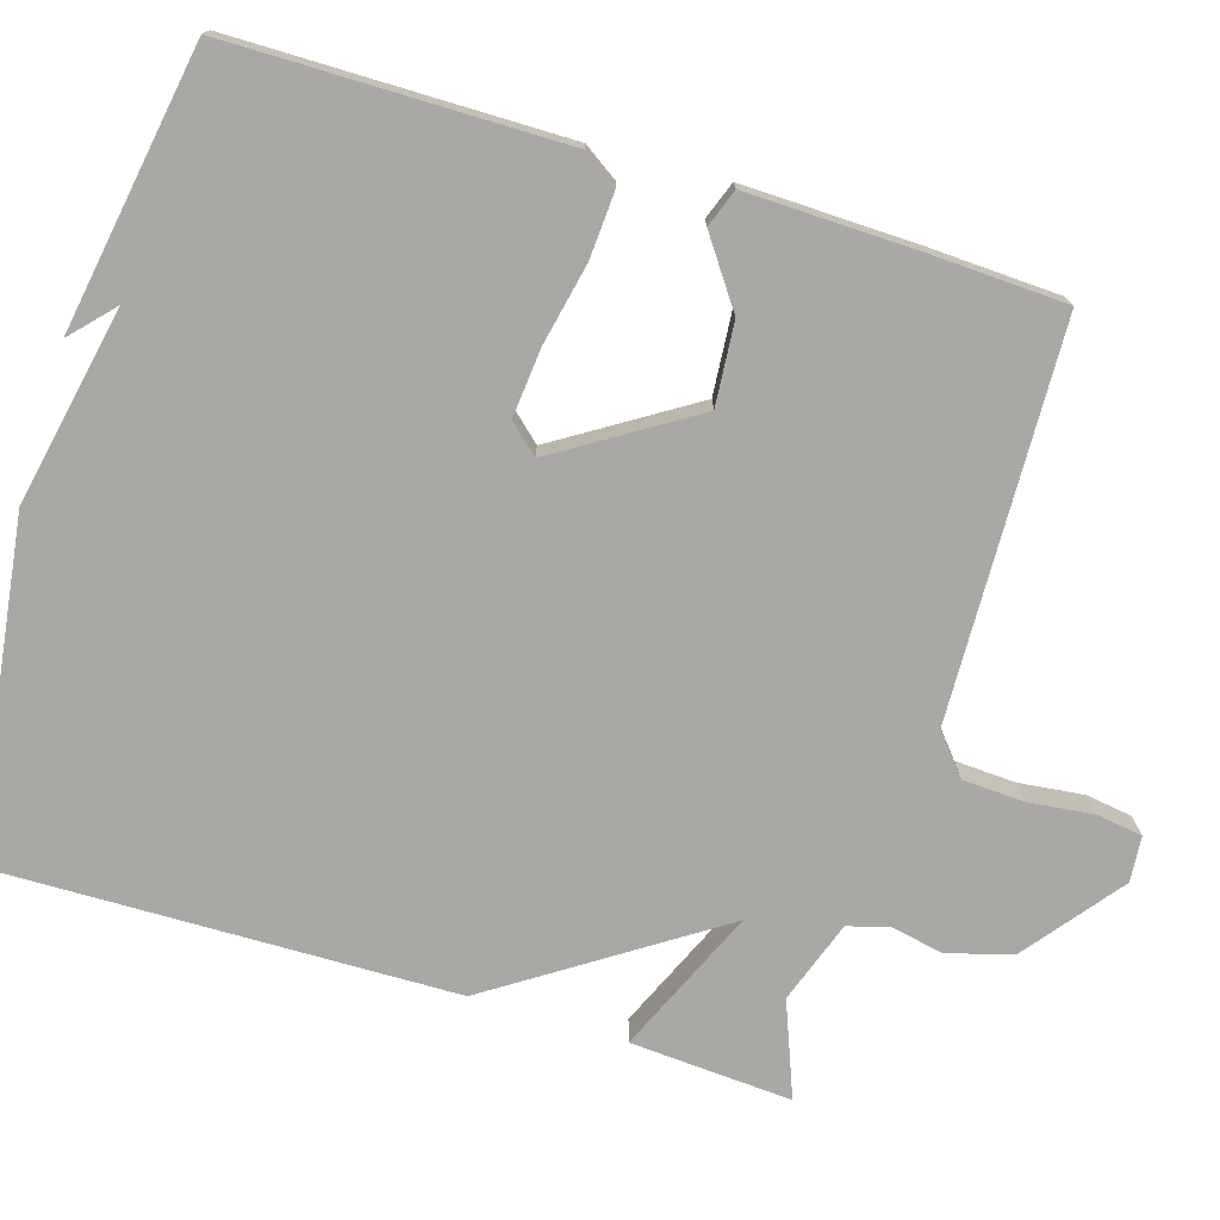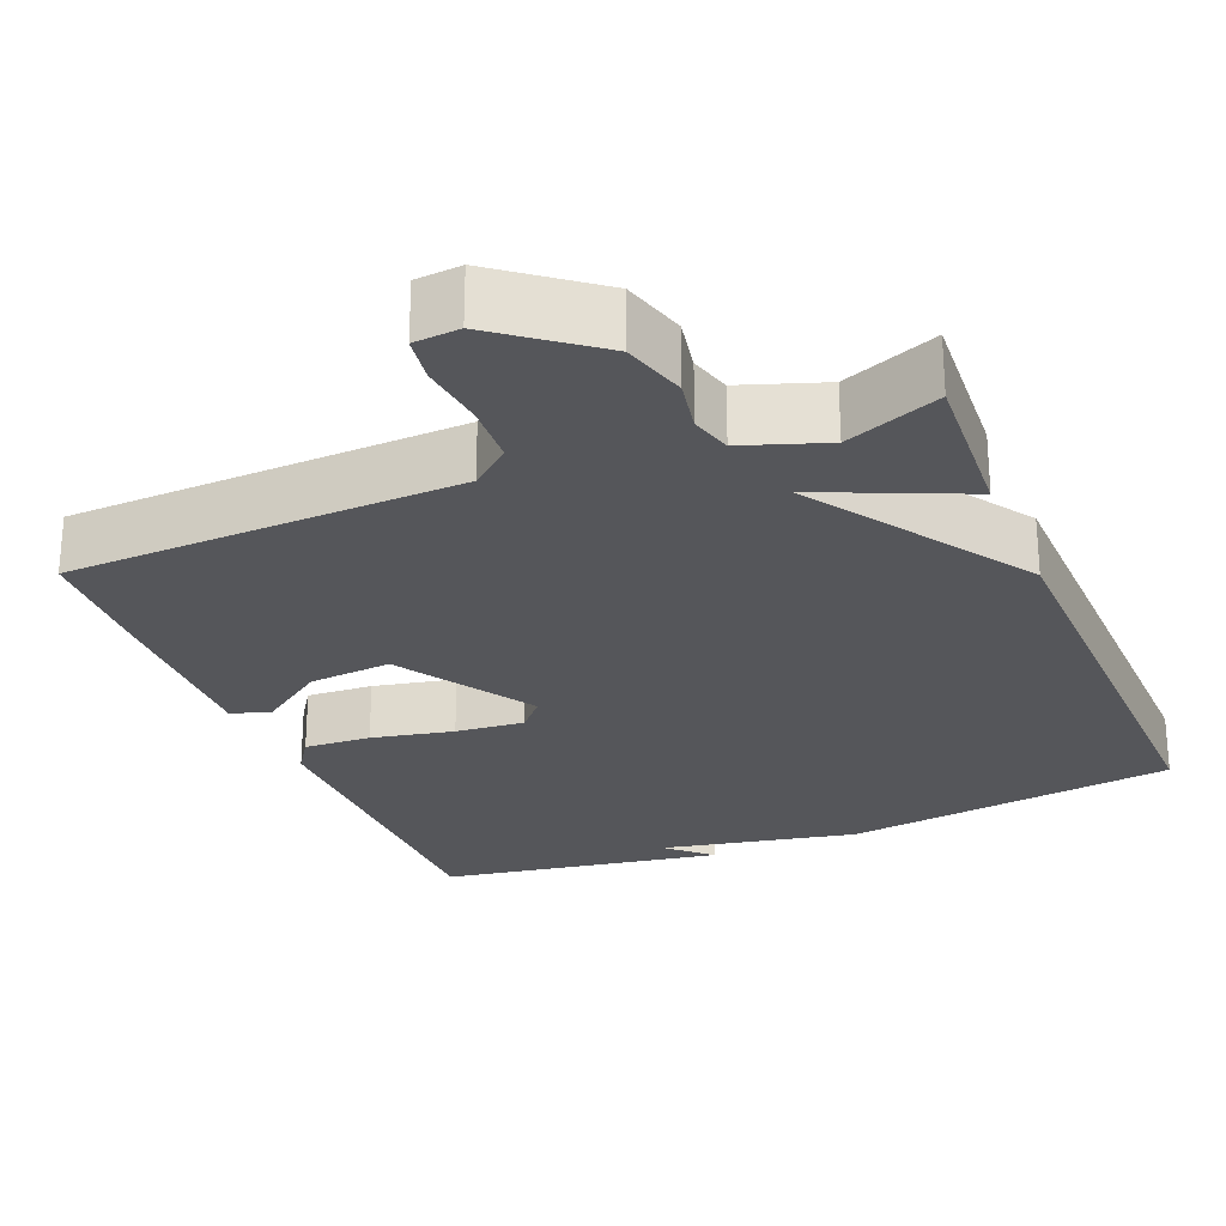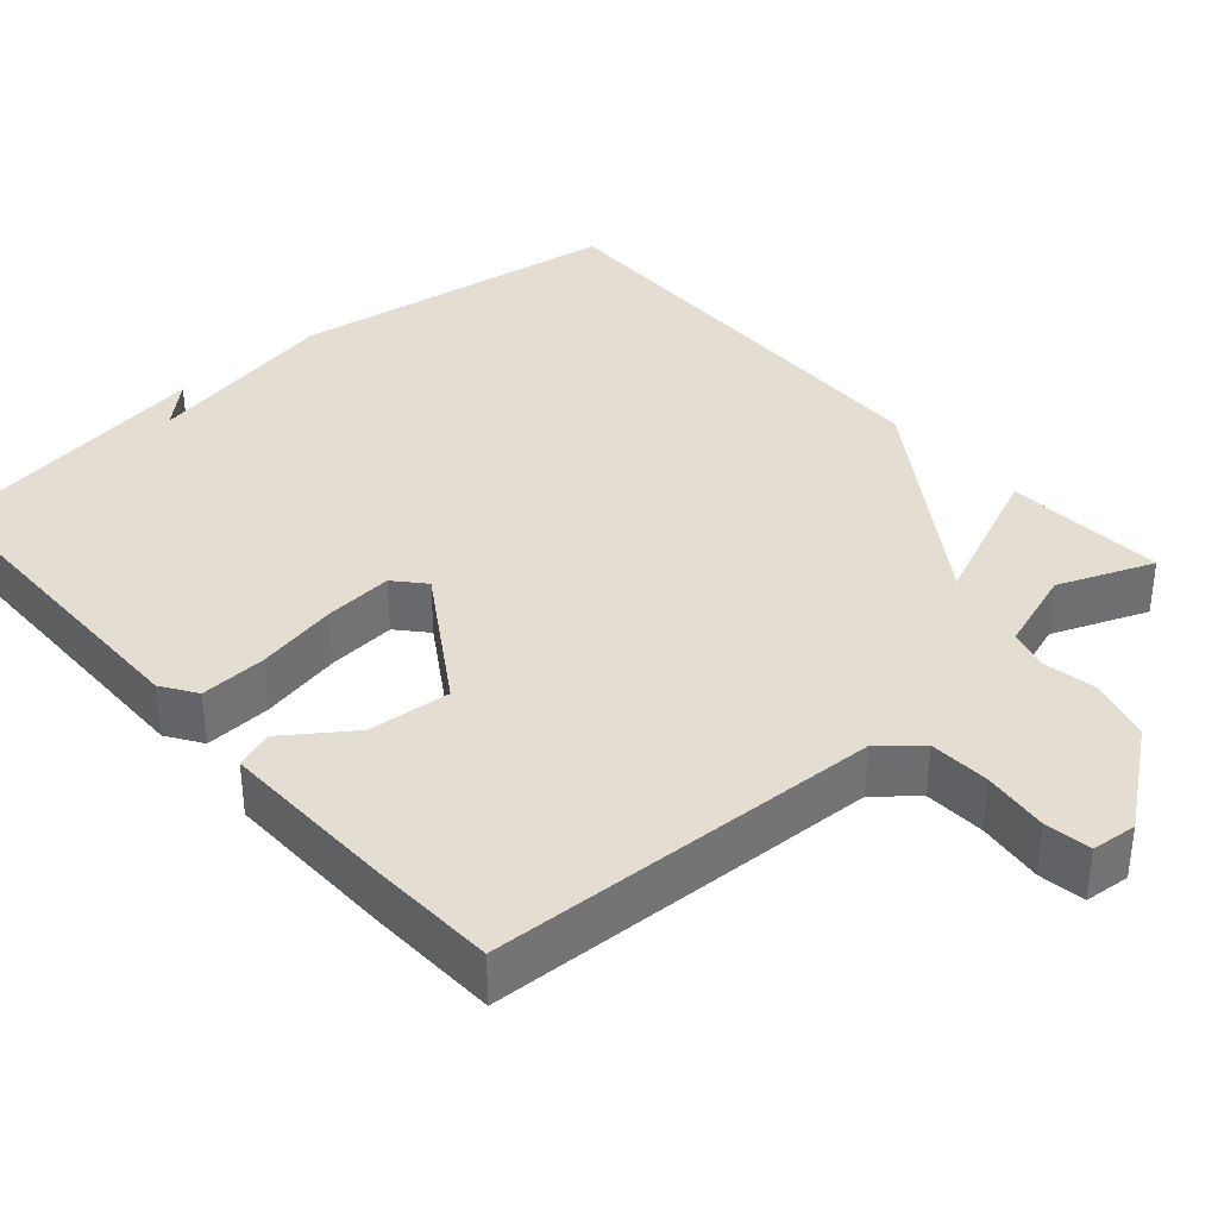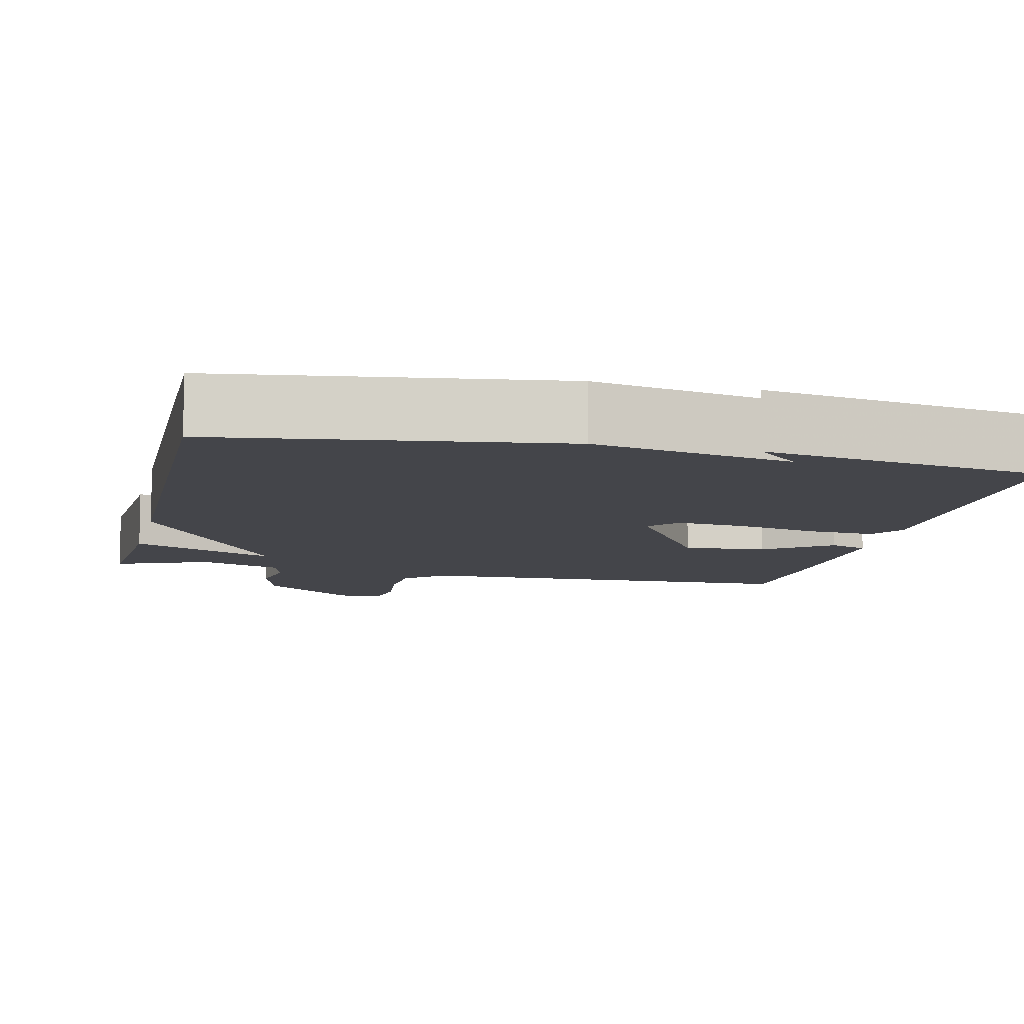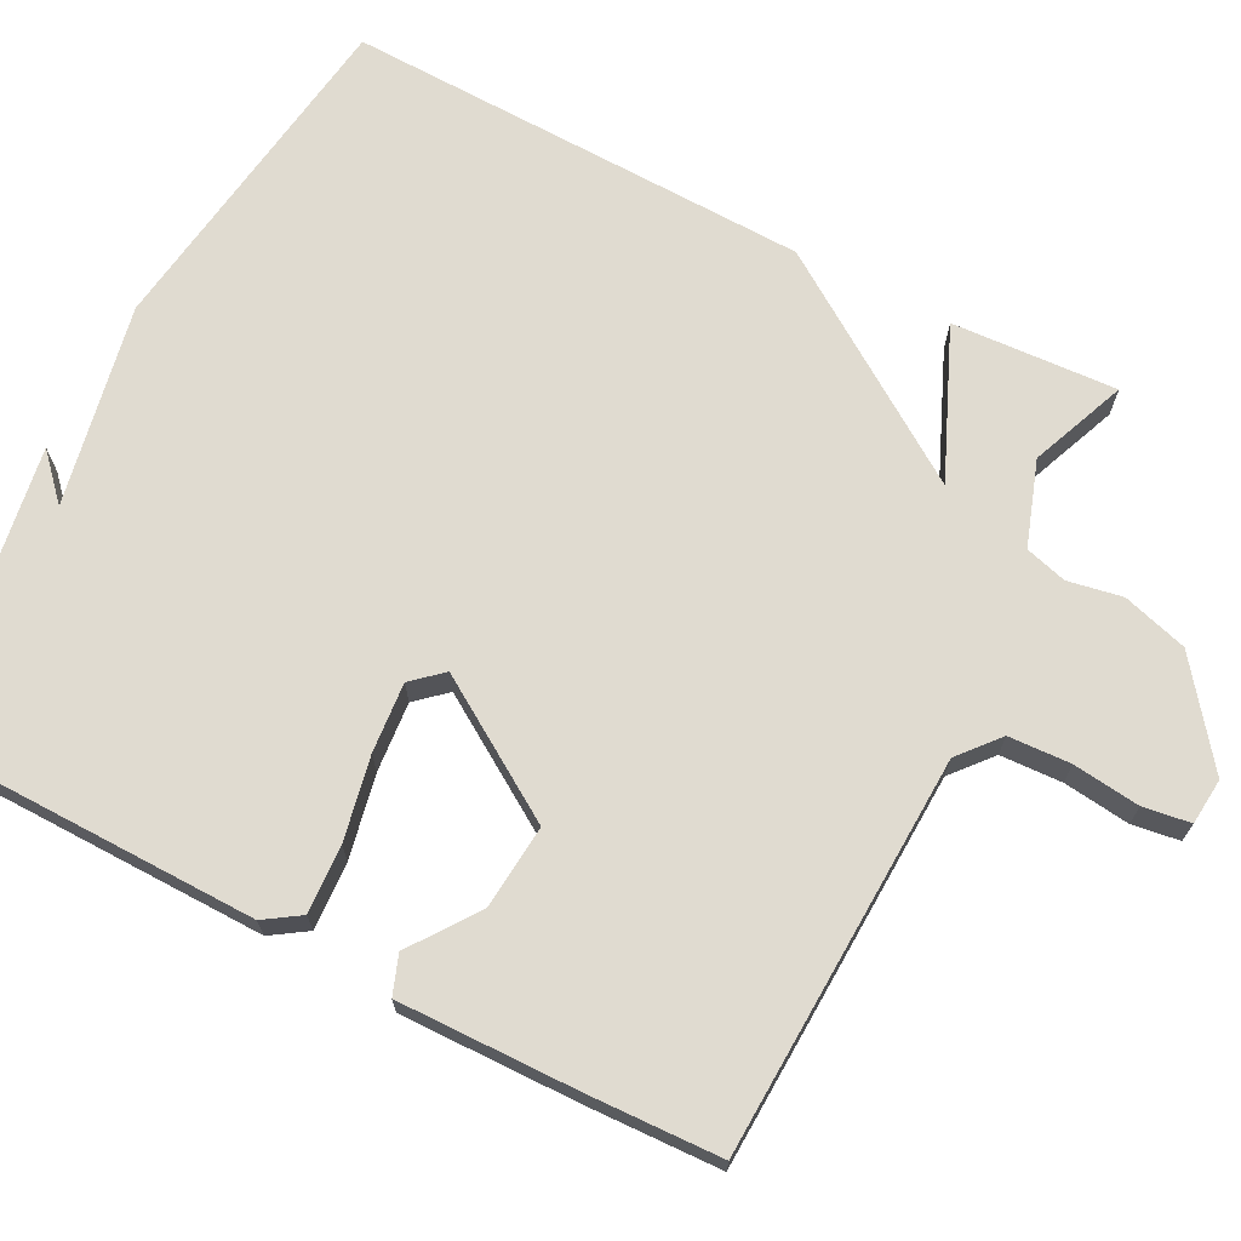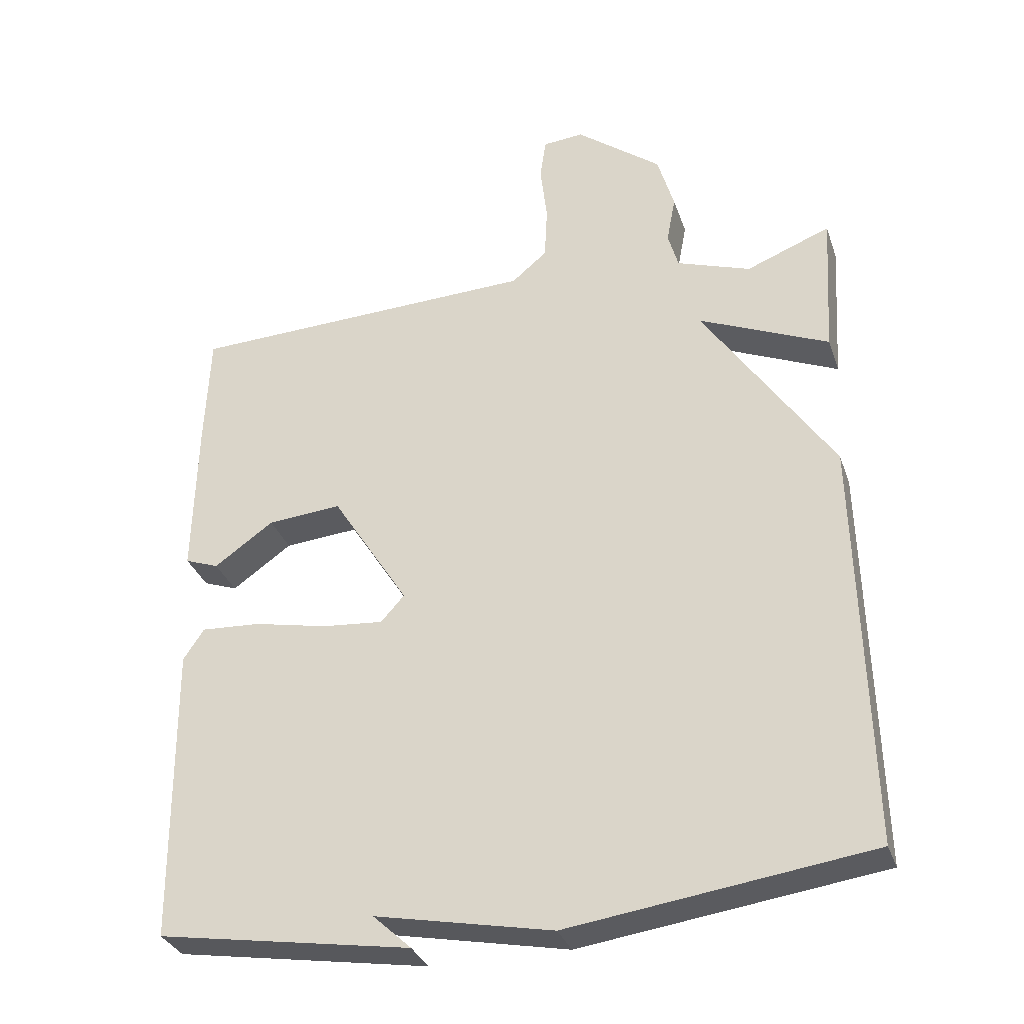
<metadata>
{"format":"obj","ext":"obj","renderer":"f3d","projection":"perspective","resolution":1024,"background":"white","views":[{"elev":-74.9,"azim":-107.2,"up":"+Y"},{"elev":-26.1,"azim":22.3,"up":"+Y"},{"elev":36.2,"azim":-41.1,"up":"+Y"},{"elev":-9.3,"azim":166.9,"up":"+Y"},{"elev":69.8,"azim":-62.5,"up":"+Y"},{"elev":-32.4,"azim":17.6,"up":"+Z"}]}
</metadata>
<code>
v -0.5 0.07 0.5
v 0.008 0.07 0.518
v 0.059 0.07 0.561
v 0.063 0.07 0.64
v 0.053 0.07 0.725
v 0.062 0.07 0.785
v 0.121 0.07 0.79
v 0.245 0.07 0.694
v 0.269 0.07 0.611
v 0.256 0.07 0.542
v 0.271 0.07 0.489
v 0.378 0.07 0.452
v 0.5 0.07 0.5
v 0.487 0.07 0.291
v 0.299 0.07 0.373
v 0.487 0.07 0.091
v 0.5 0.07 -0.5
v 0.066 0.07 -0.56
v -0.189 0.07 -0.509
v -0.134 0.07 -0.56
v -0.5 0.07 -0.5
v -0.504 0.07 -0.068
v -0.474 0.07 -0.023
v -0.388 0.07 -0.028
v -0.282 0.07 -0.05
v -0.193 0.07 -0.058
v -0.159 0.07 -0.02
v -0.27 0.07 0.155
v -0.377 0.07 0.146
v -0.463 0.07 0.085
v -0.512 0.07 0.103
v -0.507 0.07 0.332
v -0.5 0 0.5
v 0.008 0 0.518
v 0.059 0 0.561
v 0.063 0 0.64
v 0.053 0 0.725
v 0.062 0 0.785
v 0.121 0 0.79
v 0.245 0 0.694
v 0.269 0 0.611
v 0.256 0 0.542
v 0.271 0 0.489
v 0.378 0 0.452
v 0.5 0 0.5
v 0.487 0 0.291
v 0.299 0 0.373
v 0.487 0 0.091
v 0.5 0 -0.5
v 0.066 0 -0.56
v -0.189 0 -0.509
v -0.134 0 -0.56
v -0.5 0 -0.5
v -0.504 0 -0.068
v -0.474 0 -0.023
v -0.388 0 -0.028
v -0.282 0 -0.05
v -0.193 0 -0.058
v -0.159 0 -0.02
v -0.27 0 0.155
v -0.377 0 0.146
v -0.463 0 0.085
v -0.512 0 0.103
v -0.507 0 0.332
f 32 1 2
f 31 32 2
f 30 31 2
f 29 30 2
f 28 29 2 3
f 27 28 3
f 23 24 25
f 22 23 25
f 21 22 25
f 21 25 26
f 19 20 21
f 19 21 26 27
f 19 27 3
f 18 19 3
f 17 18 3
f 16 17 3
f 15 16 3
f 12 13 14 15
f 8 9 10
f 7 8 10
f 6 7 10
f 5 6 10
f 4 5 10
f 4 10 11
f 3 4 11
f 3 11 12 15
f 34 33 64
f 34 64 63
f 34 63 62
f 34 62 61
f 35 34 61 60
f 35 60 59
f 57 56 55
f 57 55 54
f 57 54 53
f 58 57 53
f 53 52 51
f 59 58 53 51
f 35 59 51
f 35 51 50
f 35 50 49
f 35 49 48
f 35 48 47
f 47 46 45 44
f 42 41 40
f 42 40 39
f 42 39 38
f 42 38 37
f 42 37 36
f 43 42 36
f 43 36 35
f 47 44 43 35
f 1 33 34 2
f 2 34 35 3
f 3 35 36 4
f 4 36 37 5
f 5 37 38 6
f 6 38 39 7
f 7 39 40 8
f 8 40 41 9
f 9 41 42 10
f 10 42 43 11
f 11 43 44 12
f 12 44 45 13
f 13 45 46 14
f 14 46 47 15
f 15 47 48 16
f 16 48 49 17
f 17 49 50 18
f 18 50 51 19
f 19 51 52 20
f 20 52 53 21
f 21 53 54 22
f 22 54 55 23
f 23 55 56 24
f 24 56 57 25
f 25 57 58 26
f 26 58 59 27
f 27 59 60 28
f 28 60 61 29
f 29 61 62 30
f 30 62 63 31
f 31 63 64 32
f 32 64 33 1

</code>
